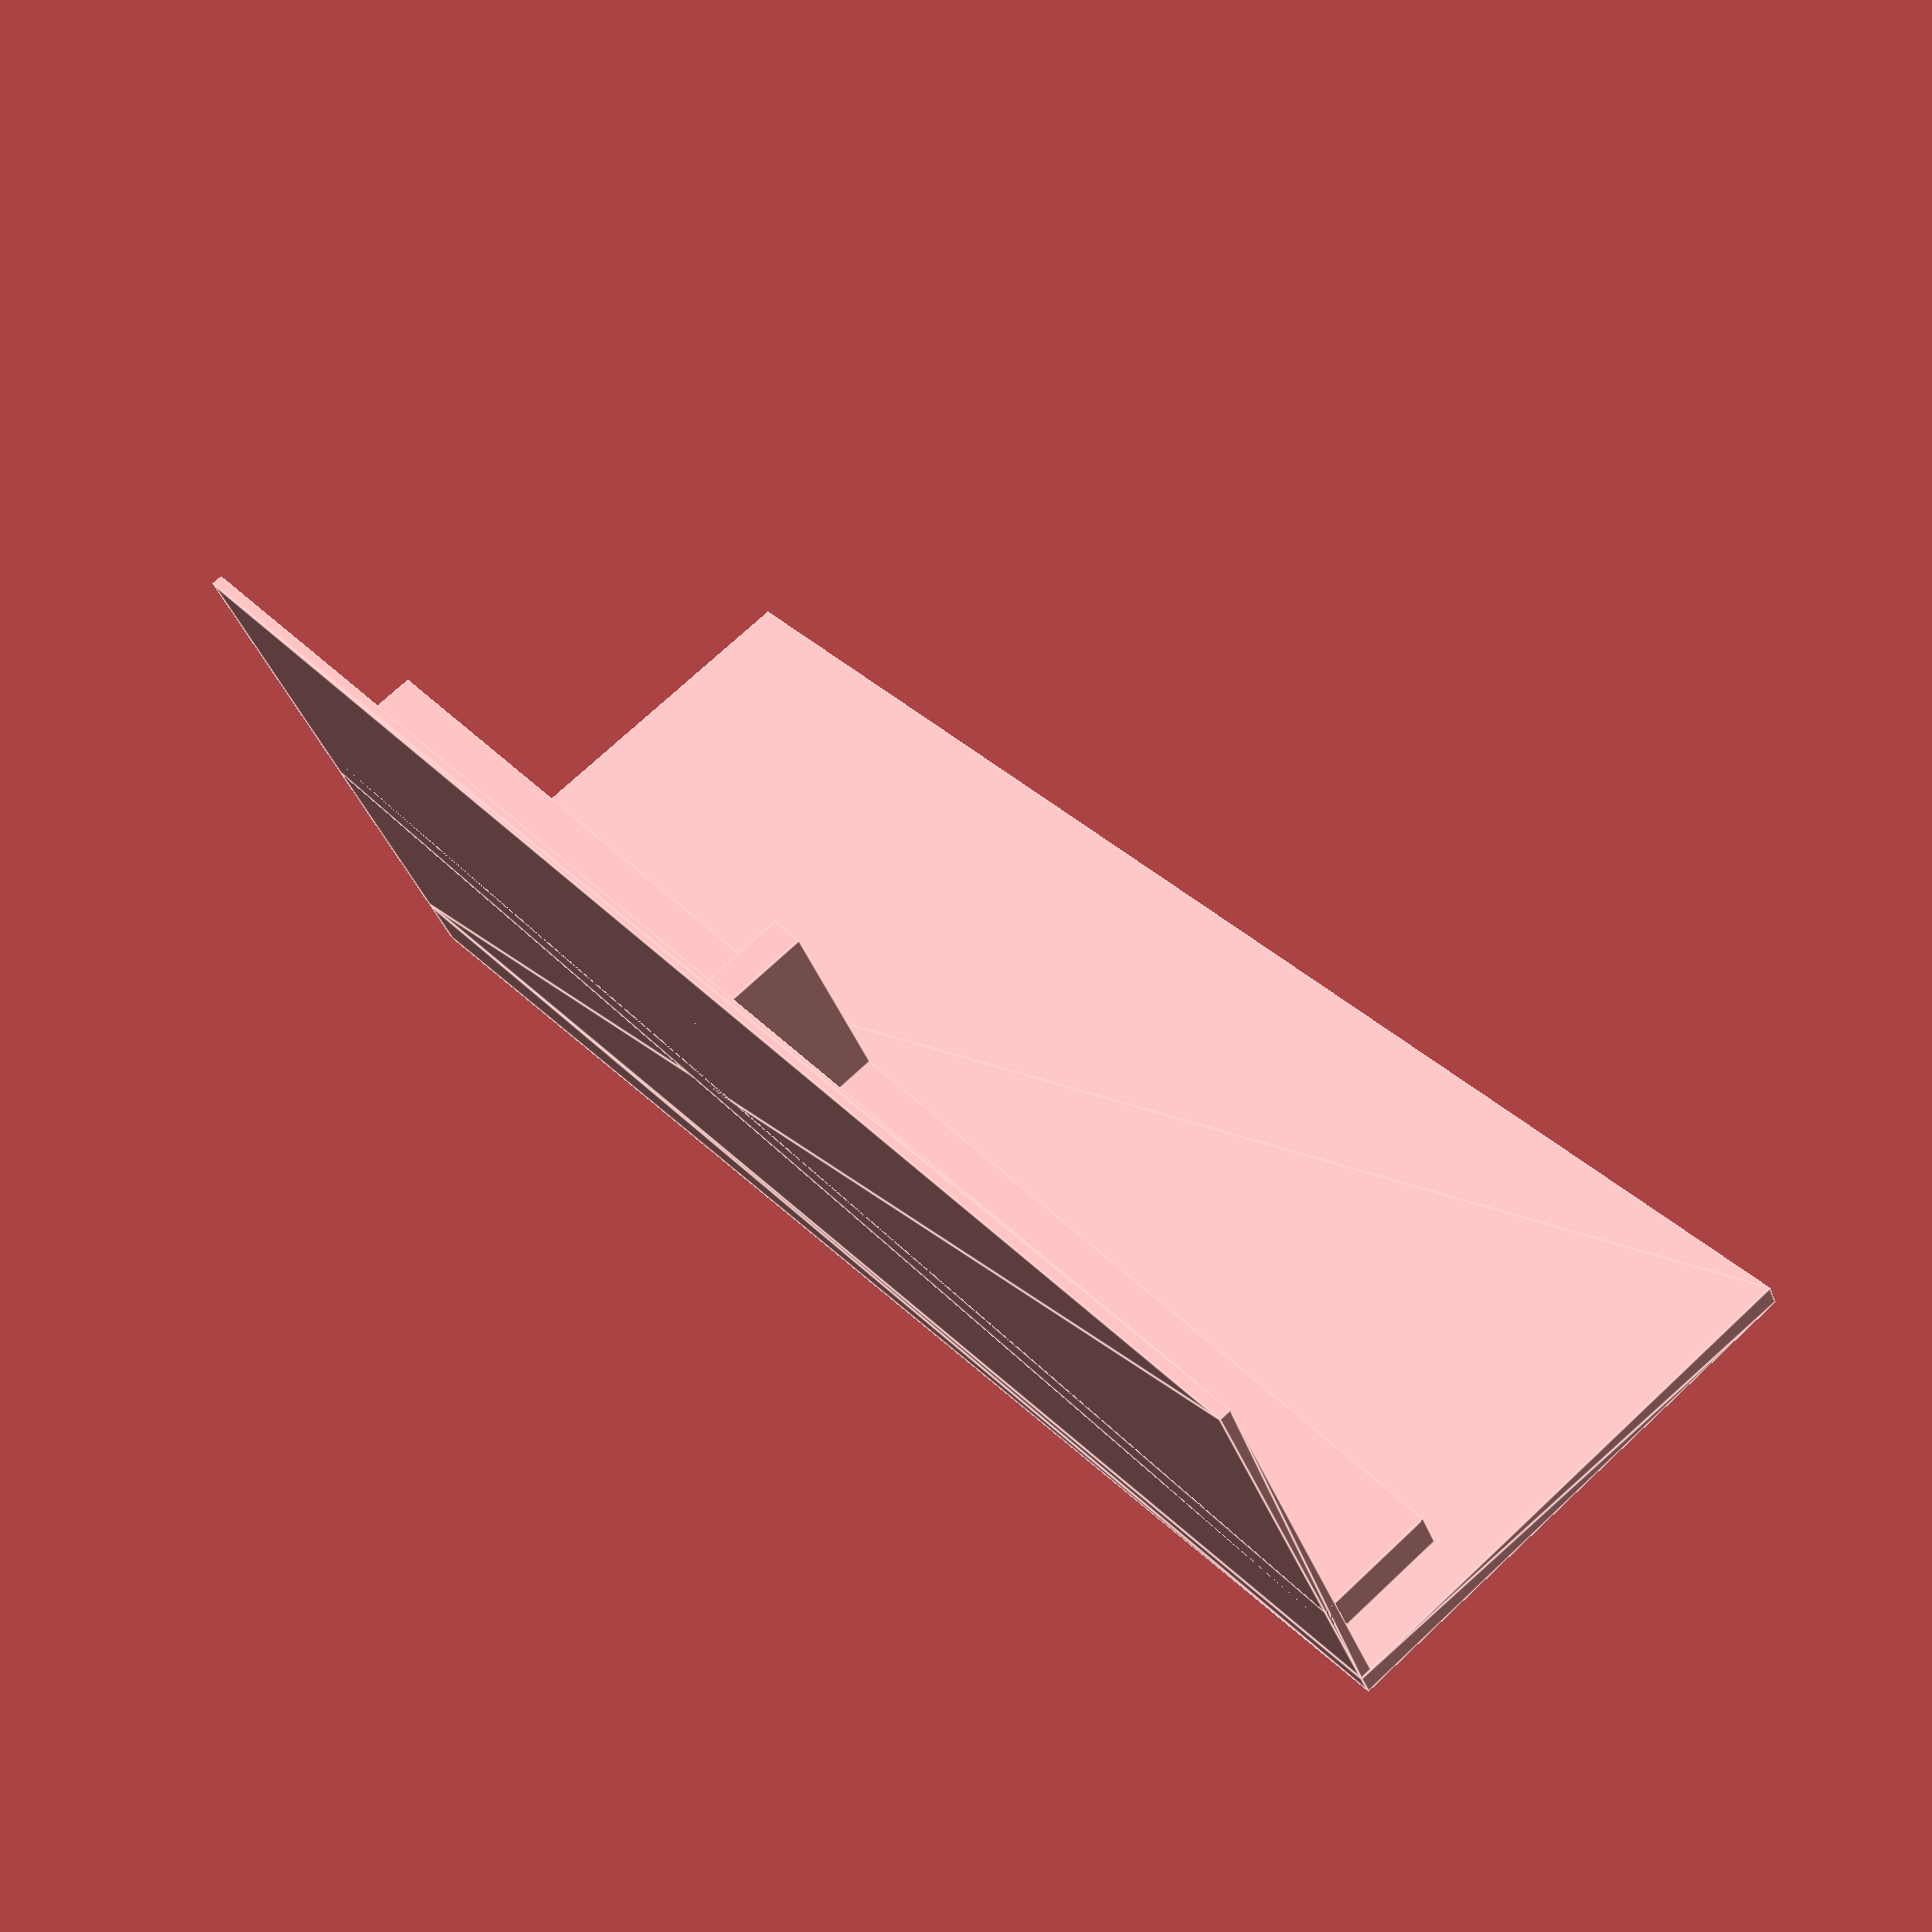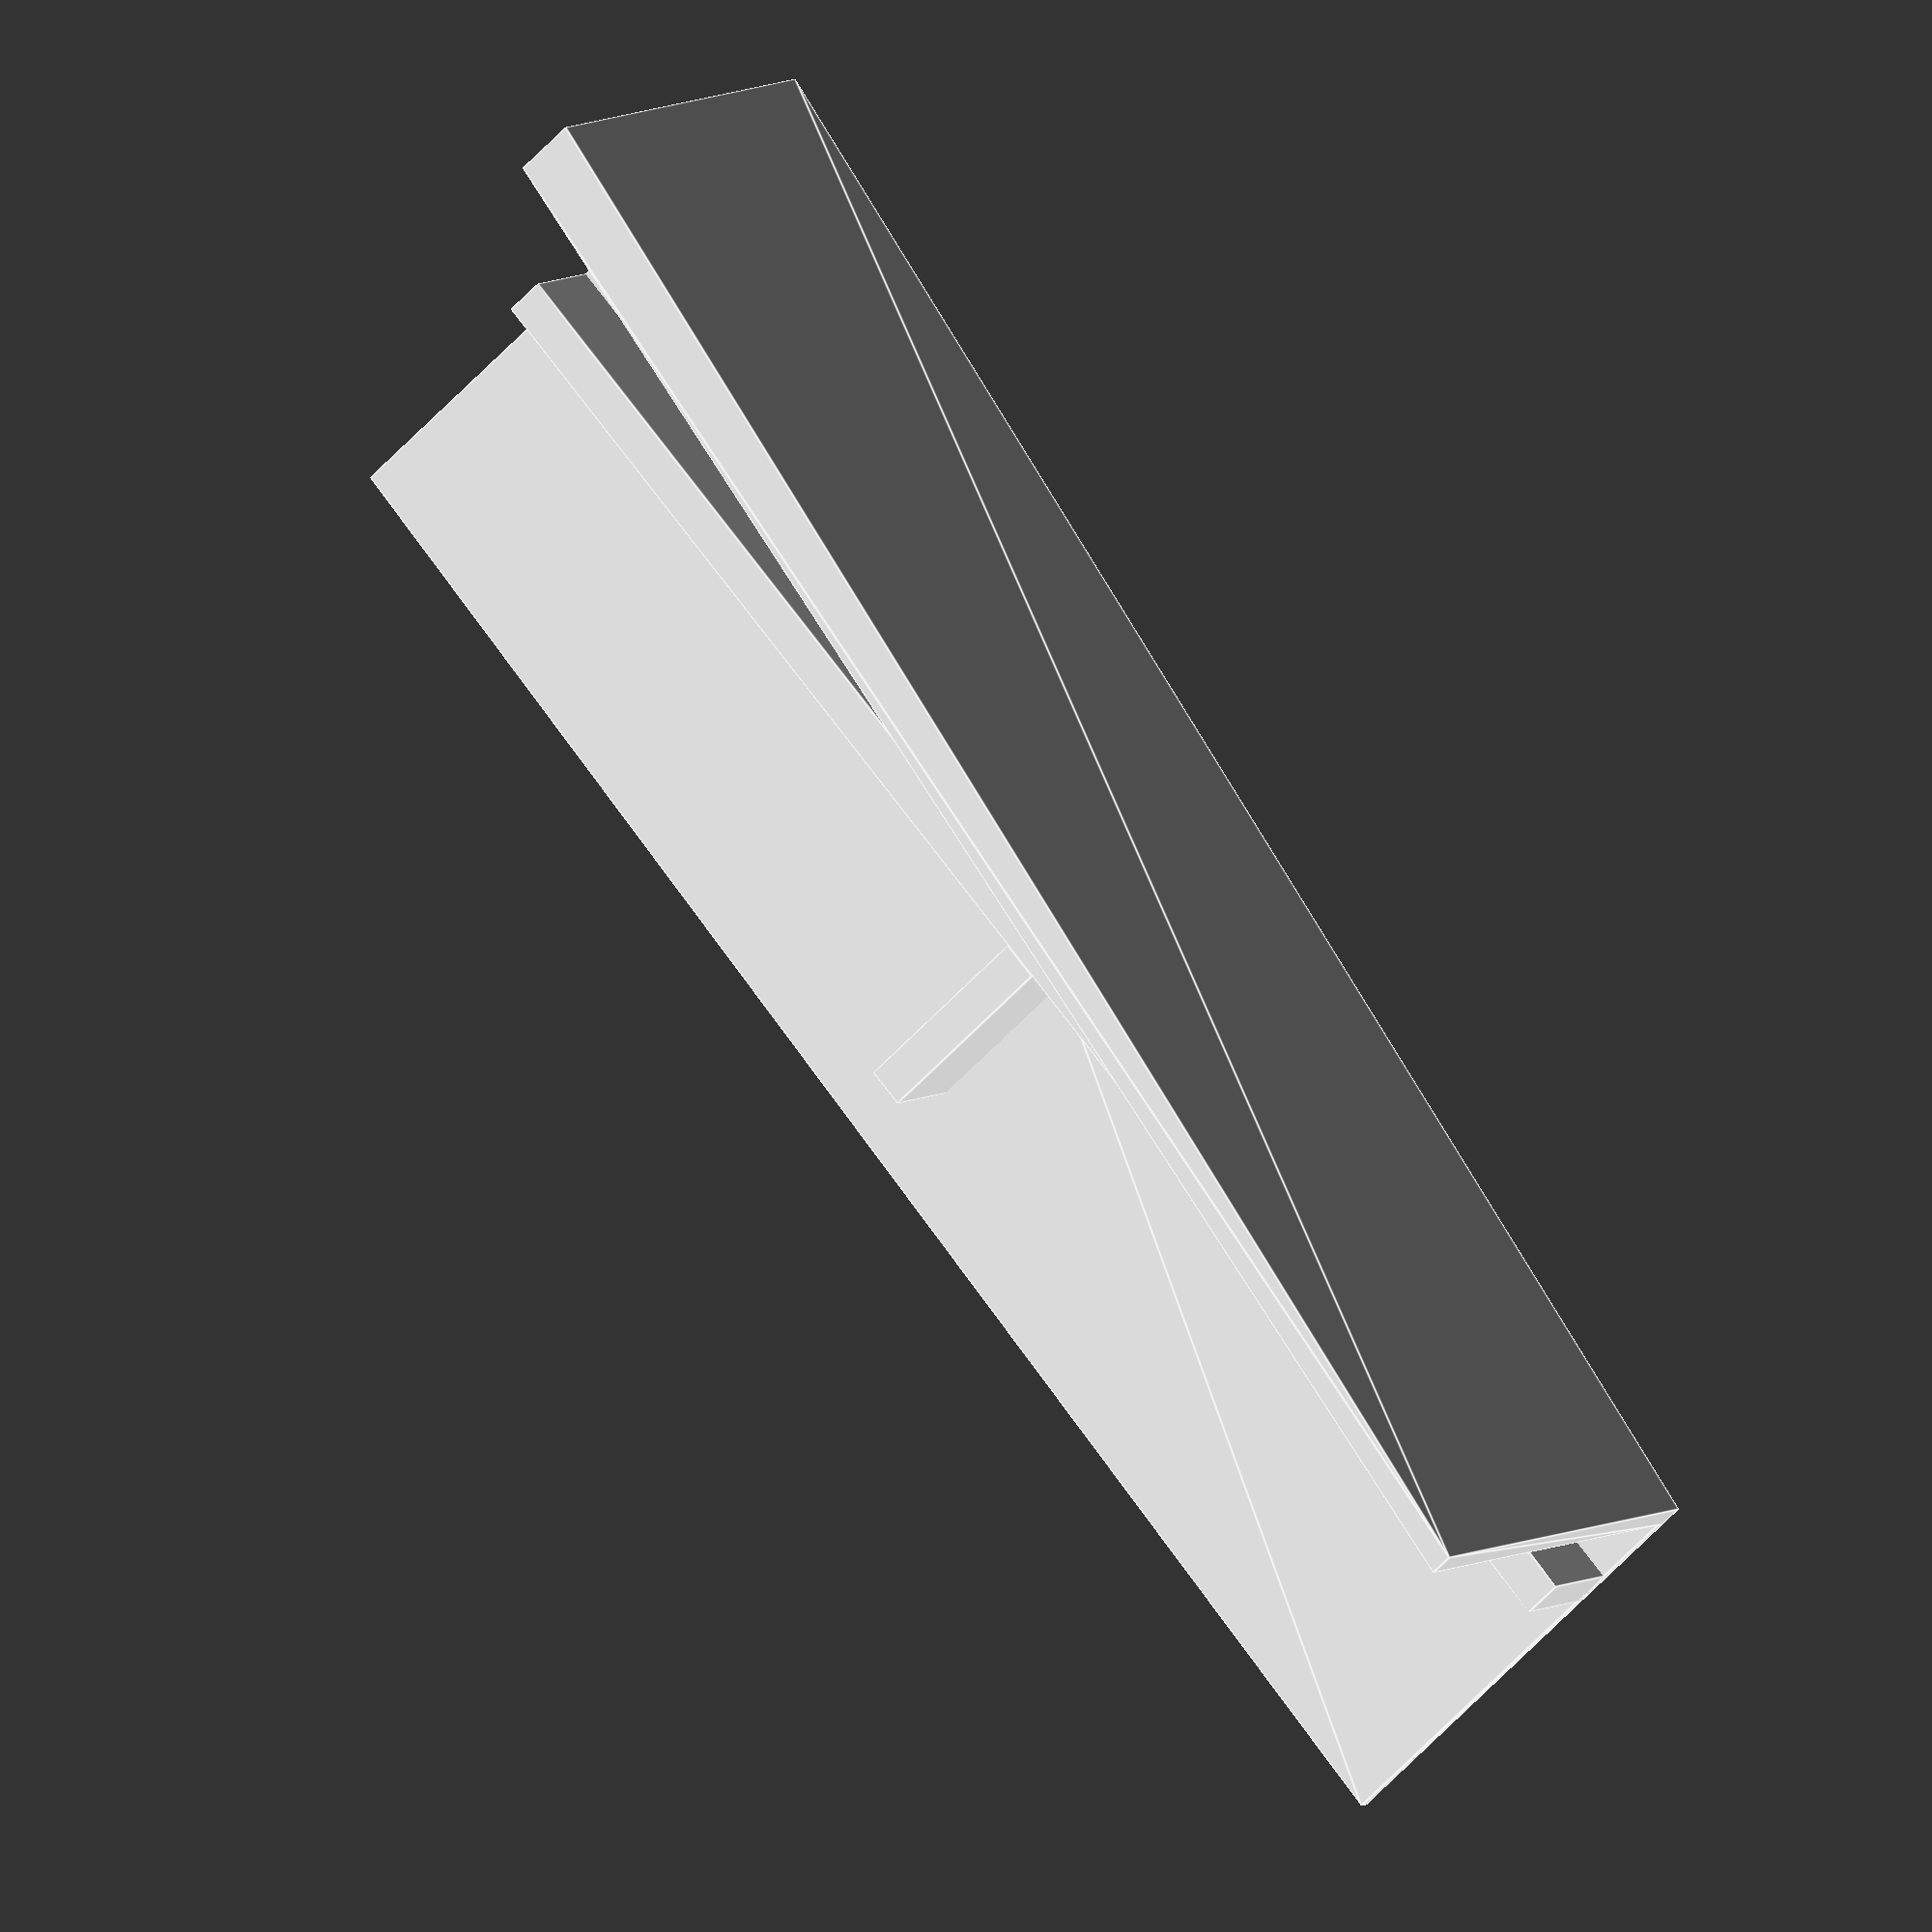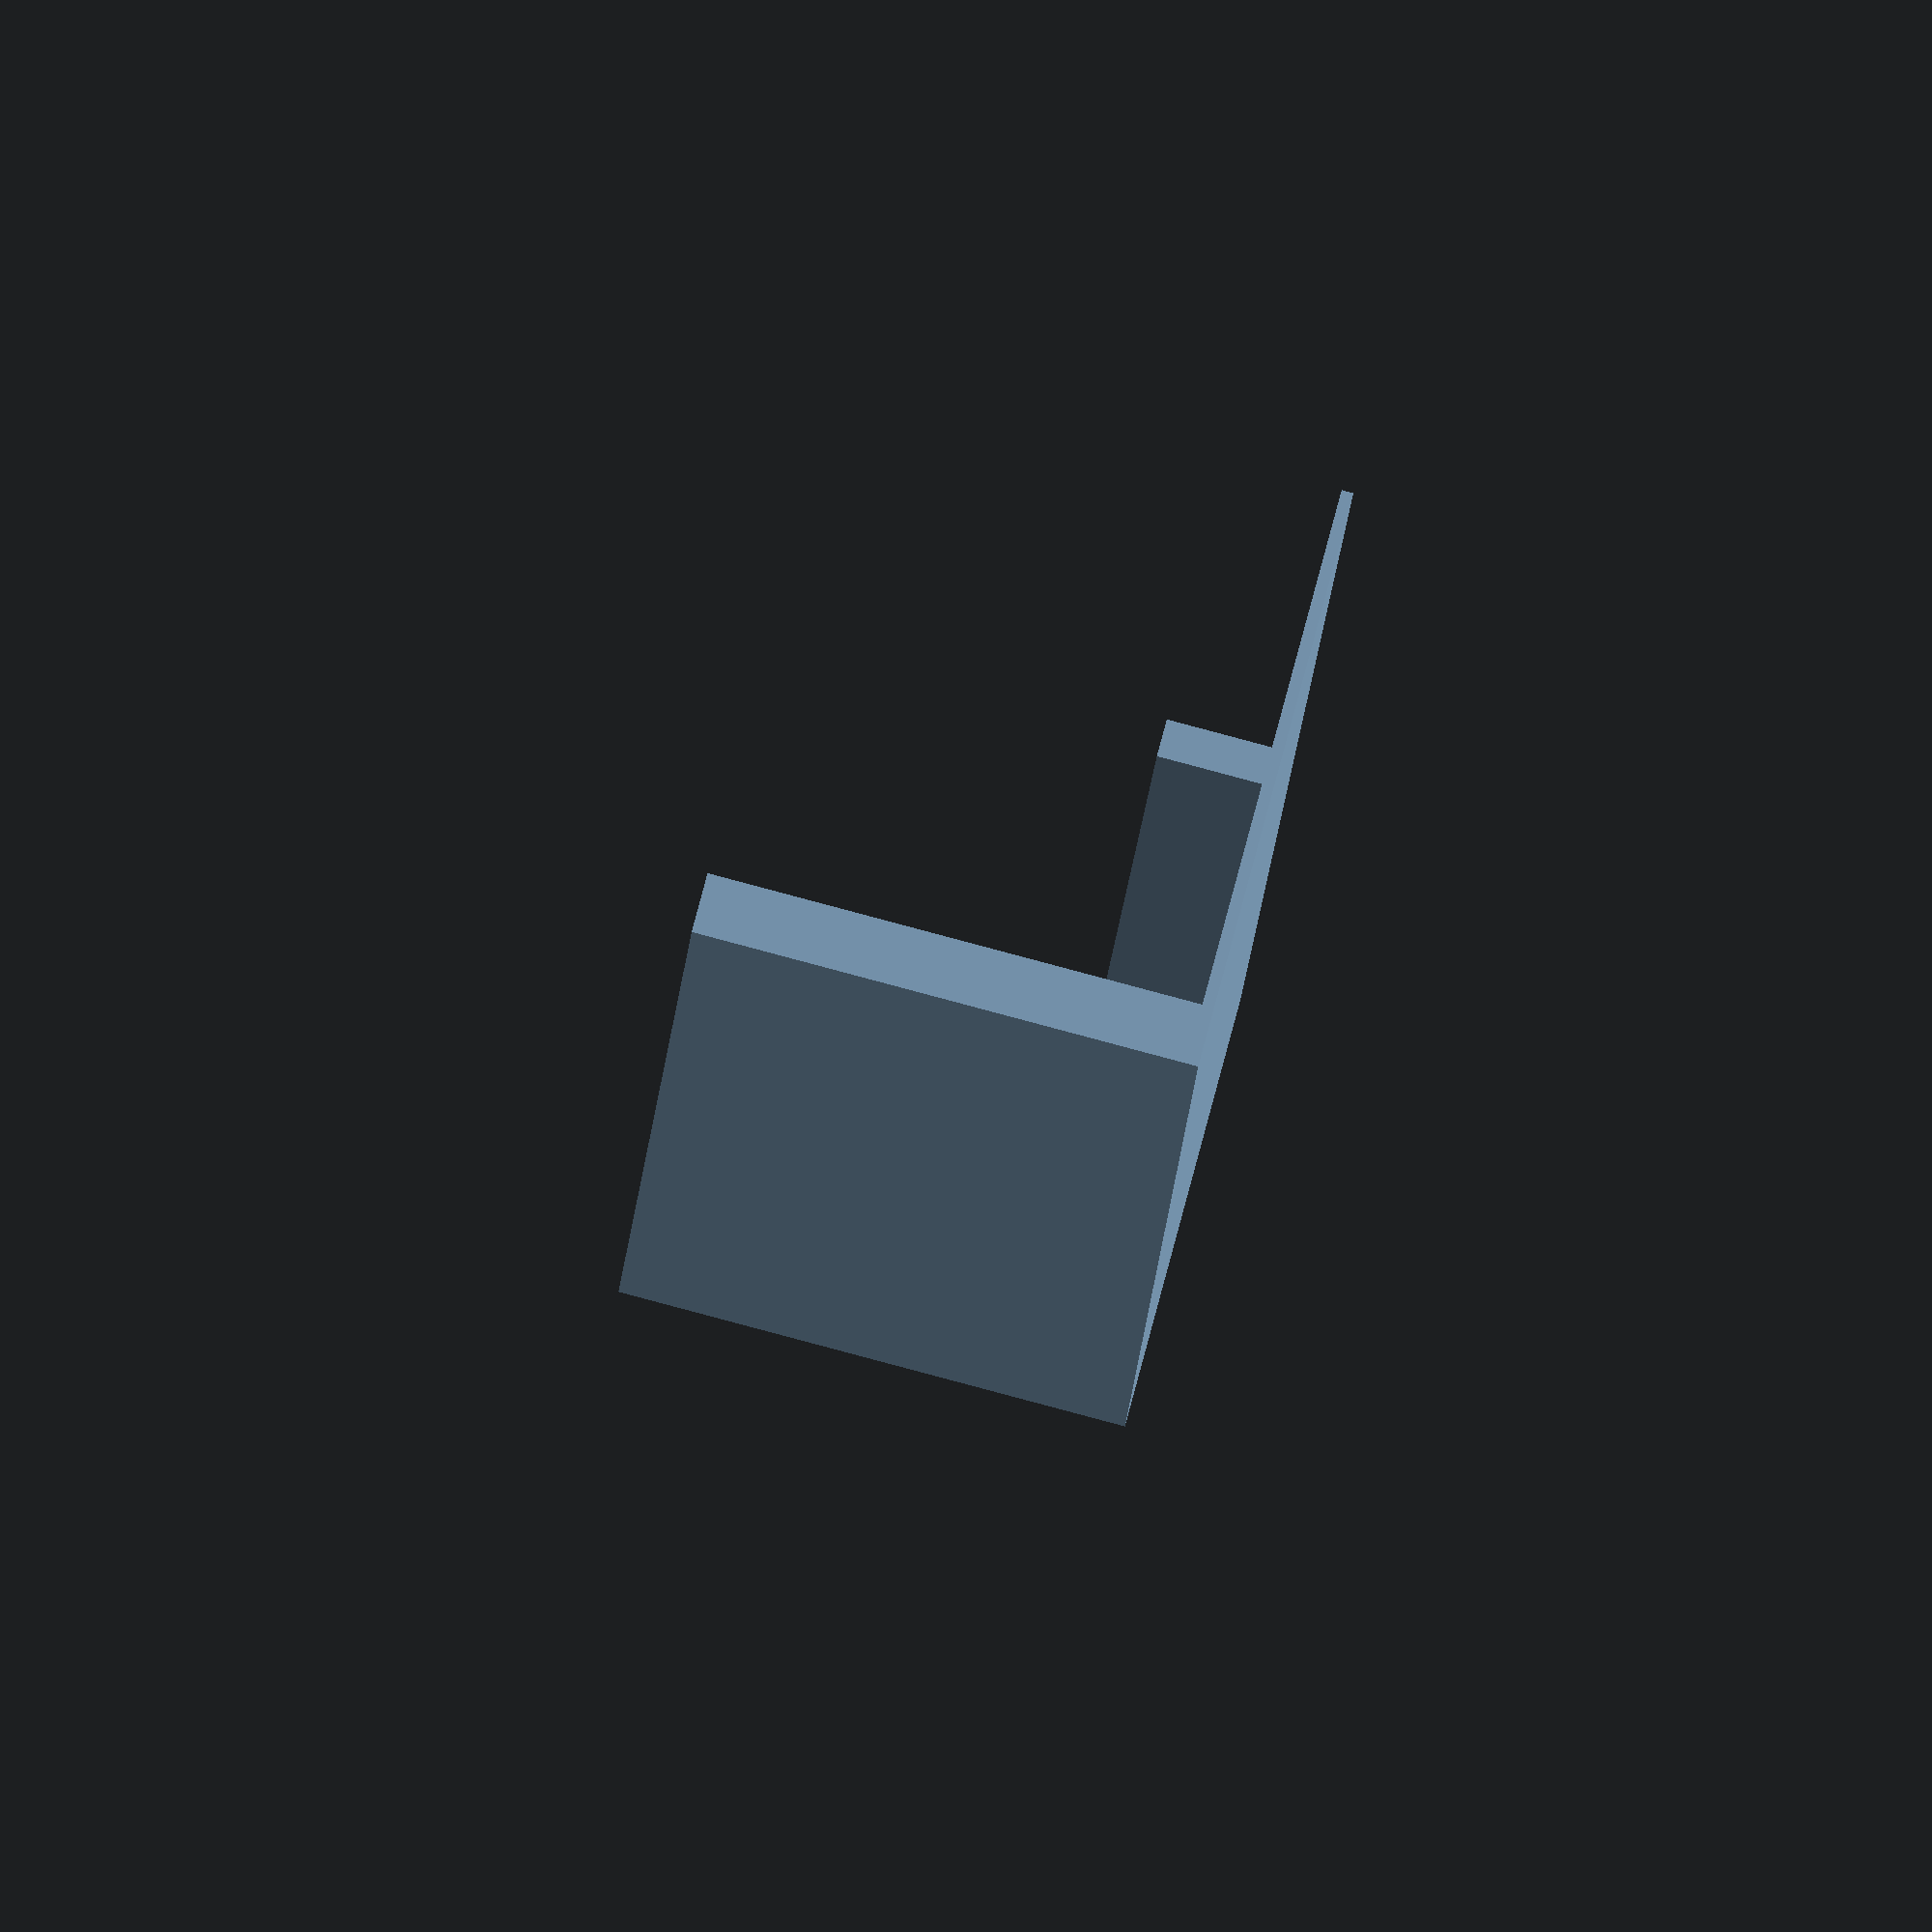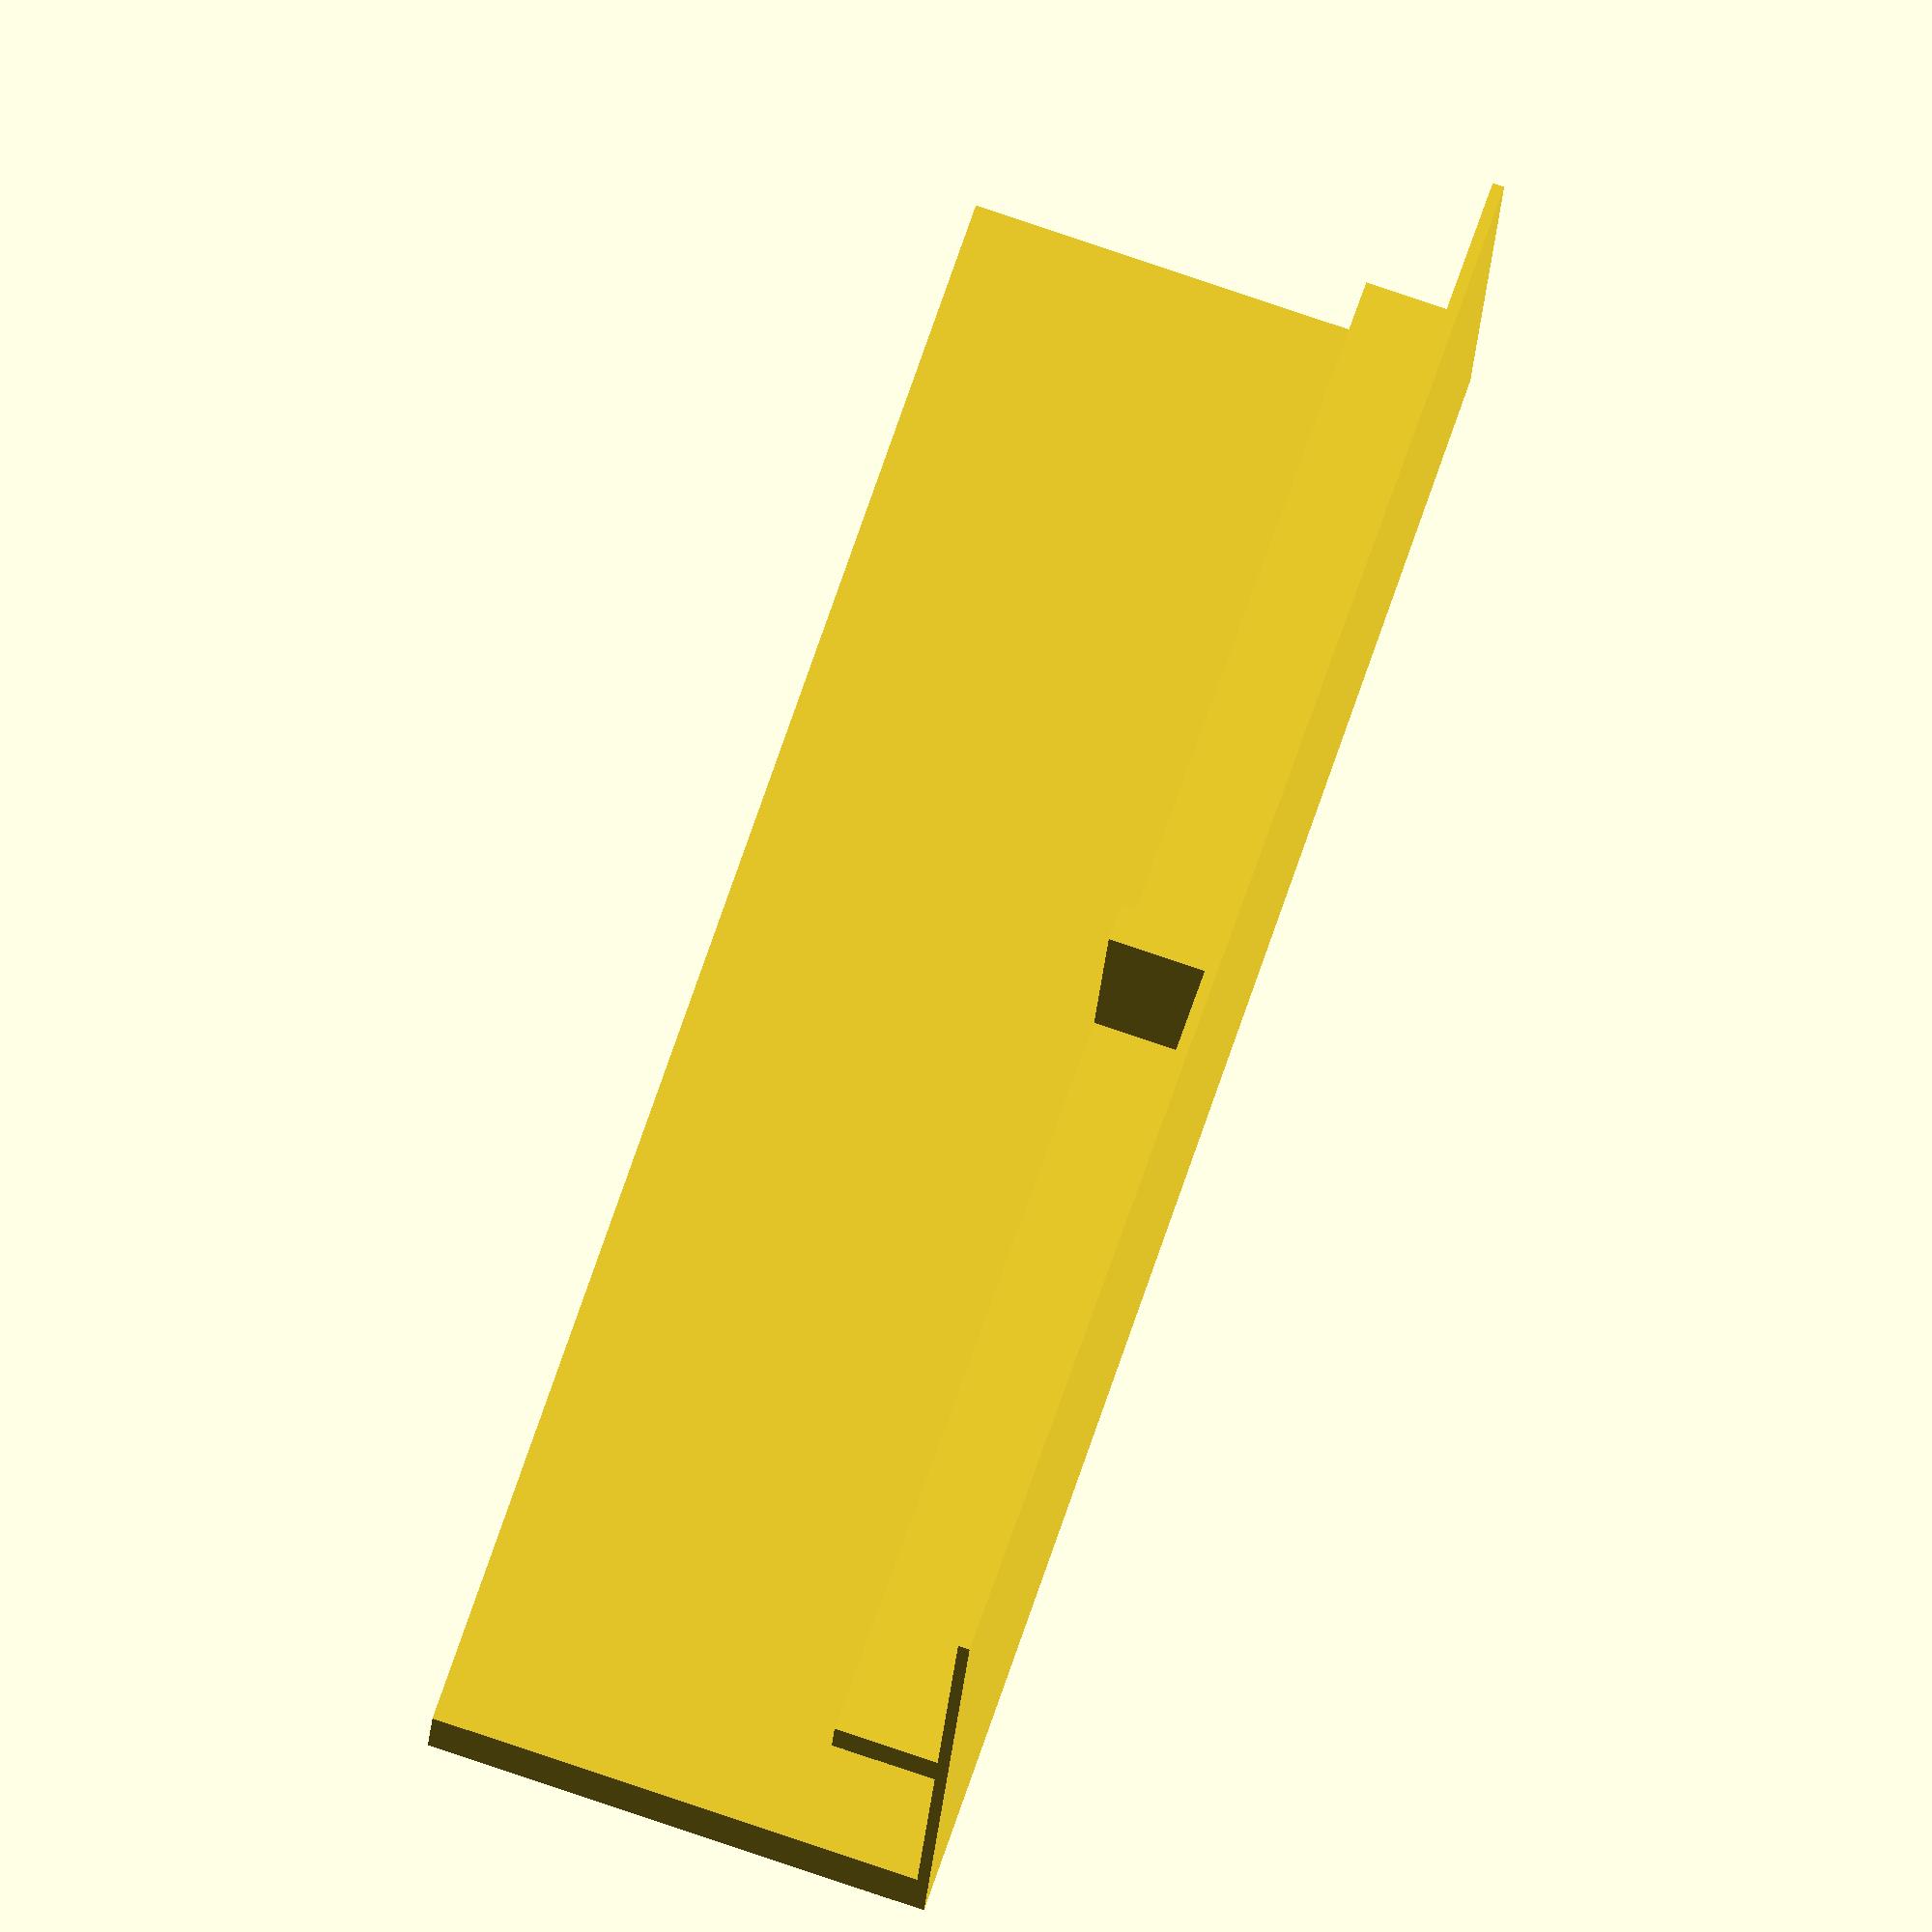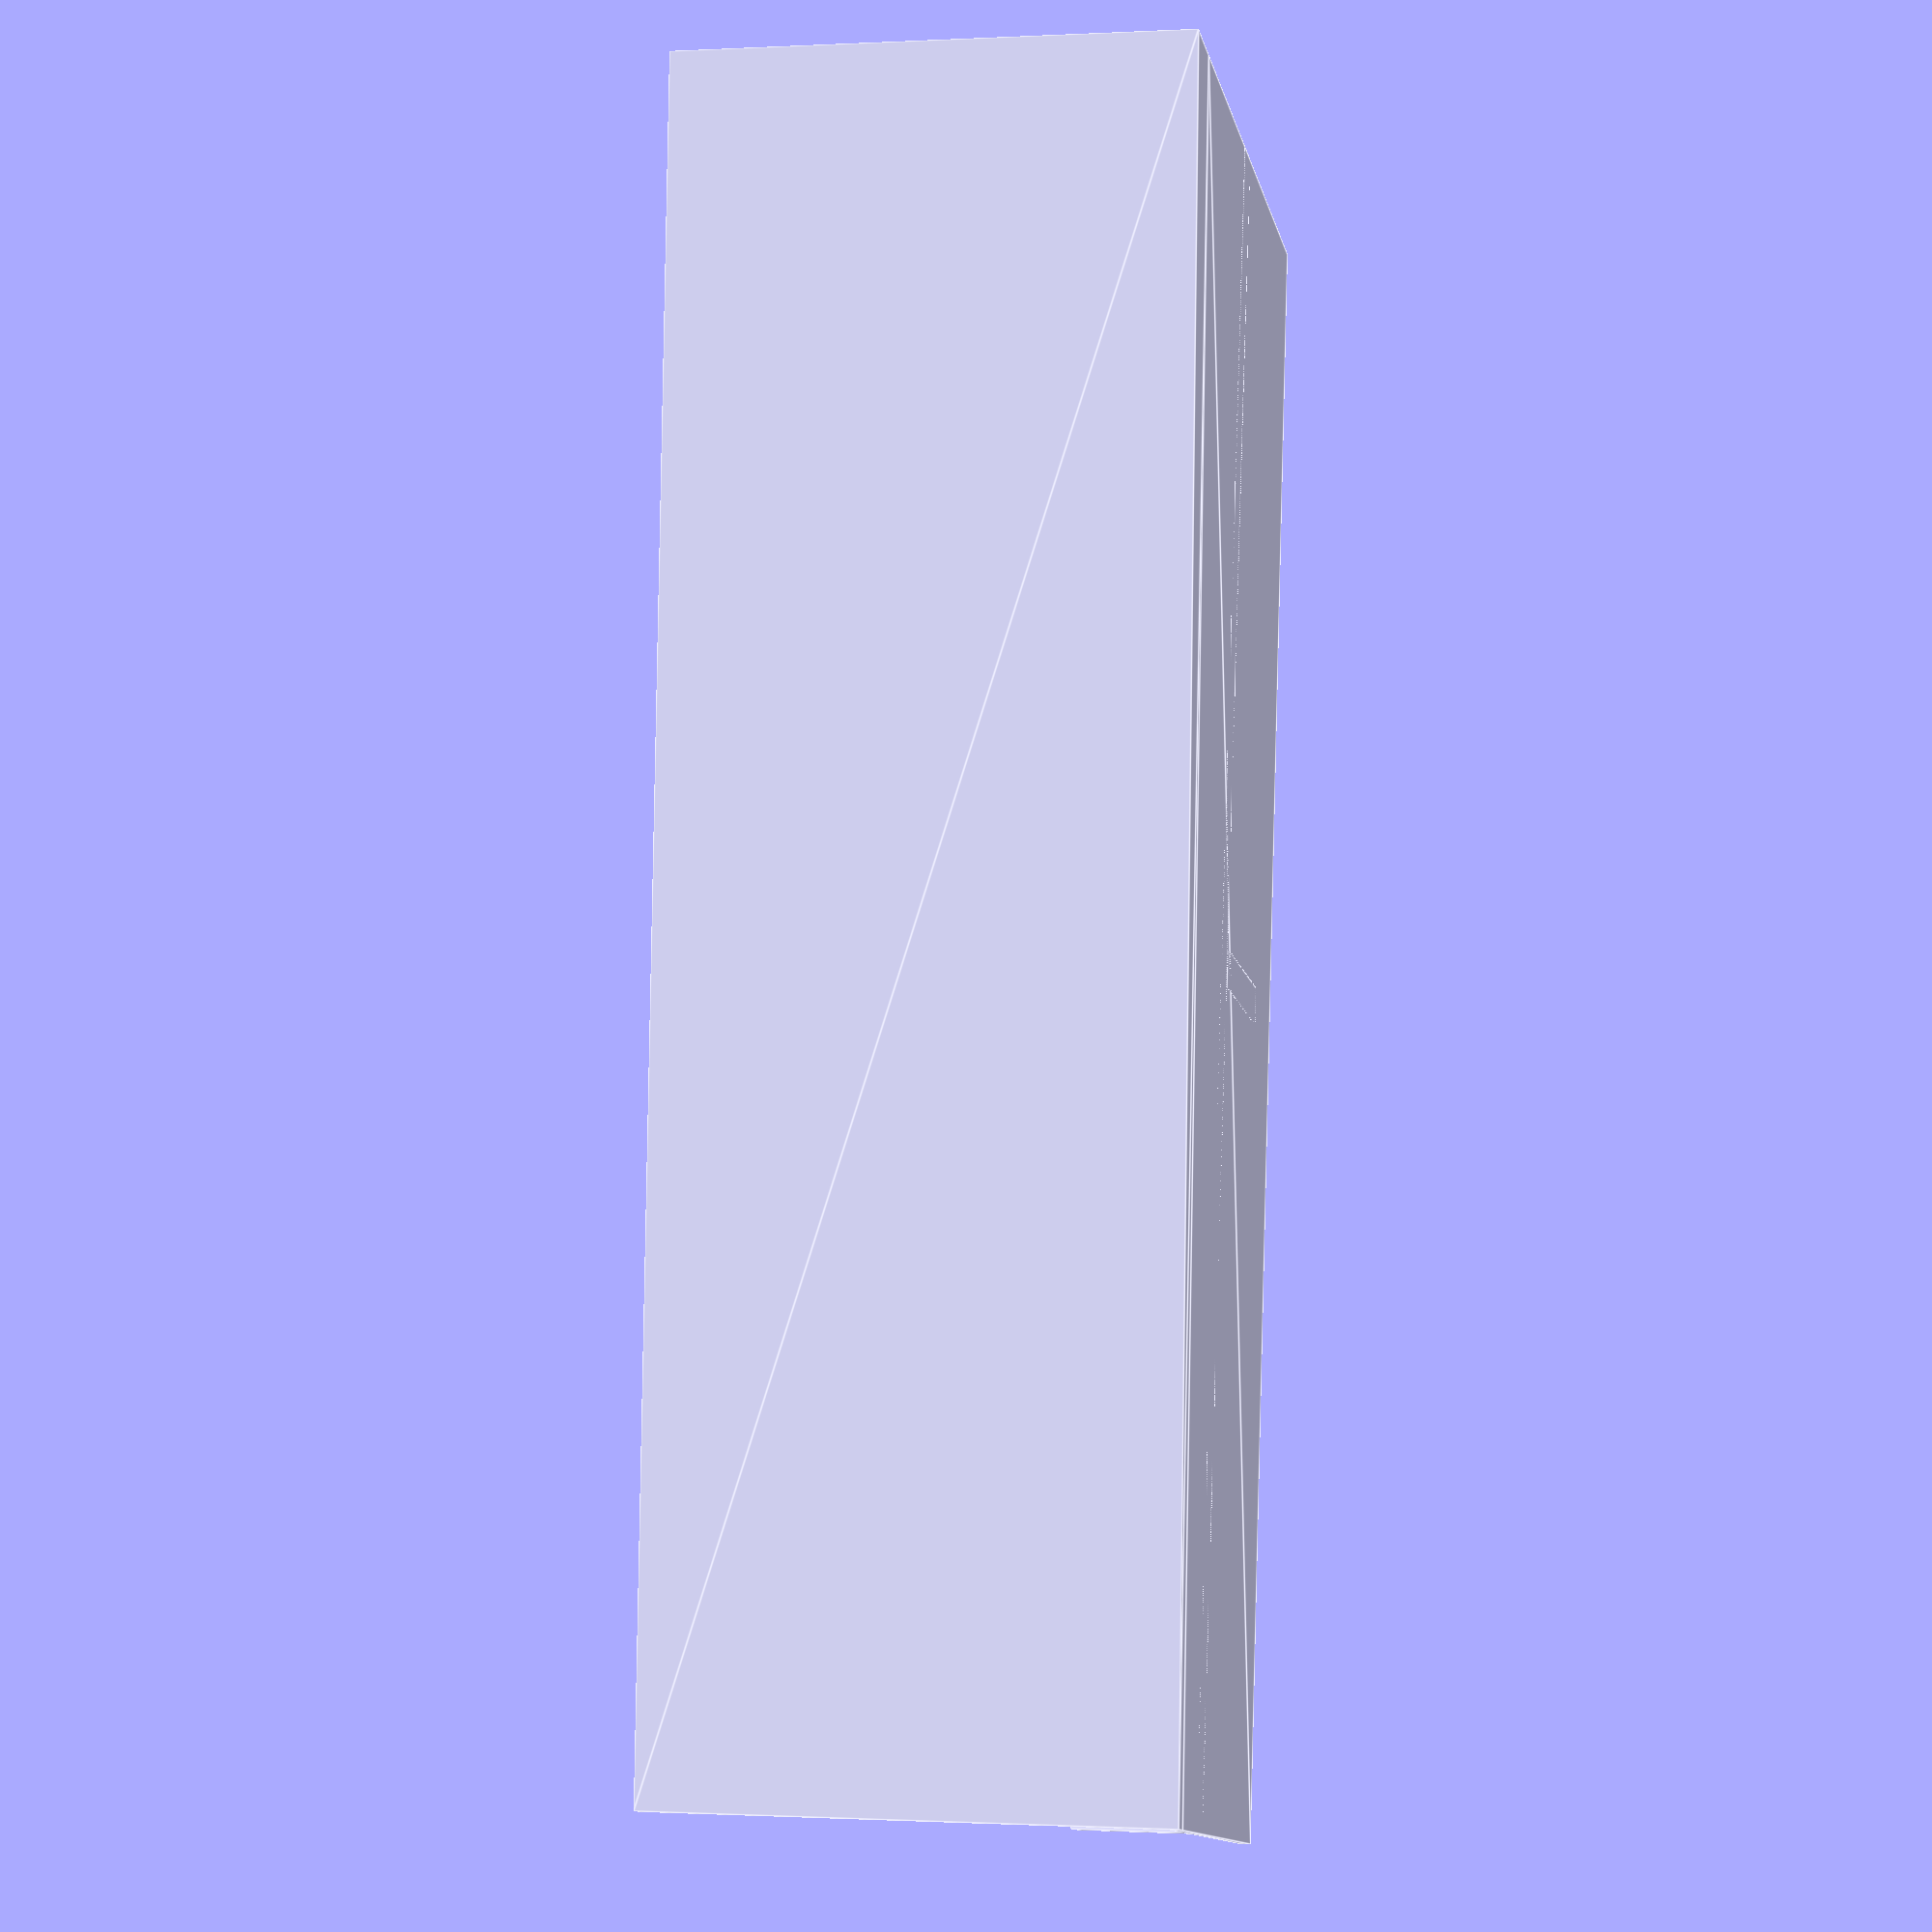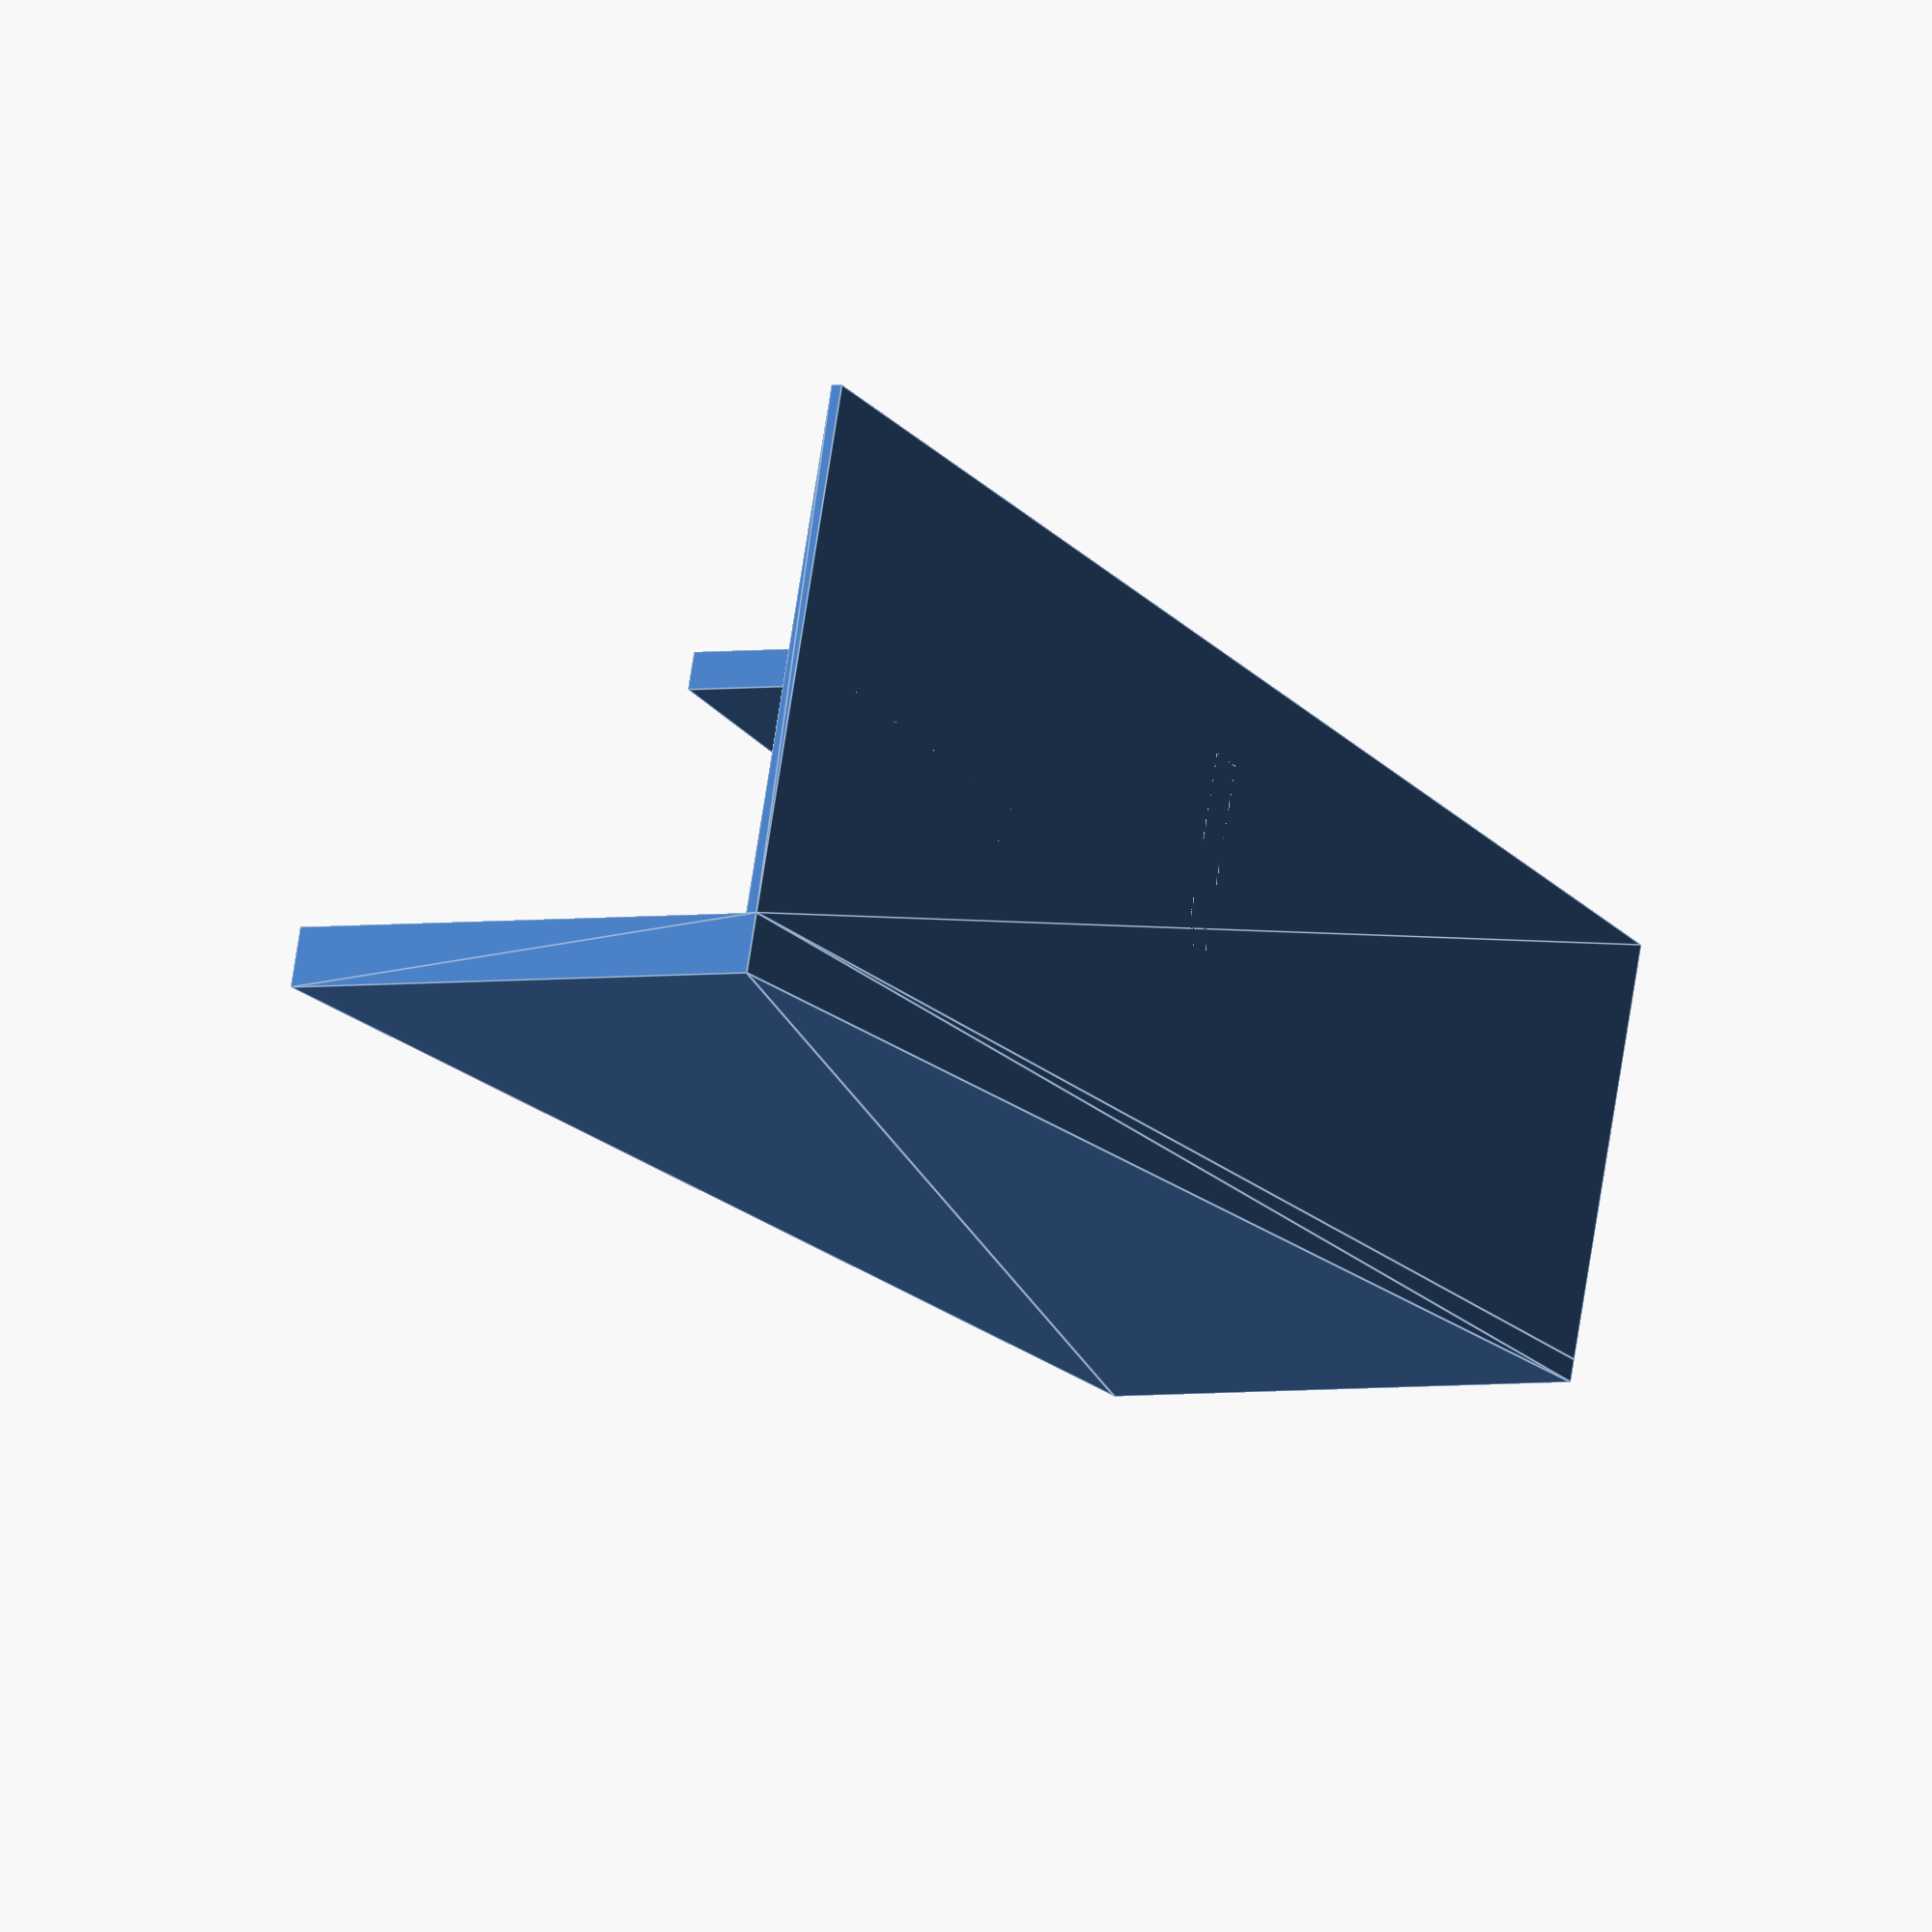
<openscad>
sh=15;      // support height
l =210;     // construction length
ft=1.5;     // floor thickness
wt=3;       // wall thickness
wh=65;      // wall height

module leftWall()
{
  // internal support
  cube([l, 5, sh]);
  translate([(l-5)/2, -25, 0])
    cube([5, 25, sh]);
  // ground floor
  polyhedron(
    points = [
               [0, 30+5,  0],   // 0
               [l, 10+5,  0],   // 1
               [l,  -40,  0],   // 2
               [0,  -35,  0],   // 3
               [0, 30+5, ft],   // 4
               [l, 10+5, ft],   // 5
               [l,  -40, ft],   // 6
               [0,  -35, ft],   // 7
             ],
    faces = [
              // bottom surface:
              [0, 2, 1],
              [0, 3, 2],
              // top surface:
              [4, 5, 6],
              [4, 6, 7],
              // left wall:
              [0,7,3],
              [0,4,7],
              // right wall:
              [1,2,6],
              [1,6,5],
              // top wall:
              [0,1,5],
              [0,5,4],
              // bottom wall:
              [3,6,2],
              [3,7,6],
            ]
  );
  // main wall
  polyhedron(
    points = [
               [0, 30+5,     0],   // 0
               [l, 10+5,     0],   // 1
               [l, 10+5+wt,  0],   // 2
               [0, 35+5+wt,  0],   // 3
               [0, 30+5,    wh],   // 4
               [l, 10+5,    wh],   // 5
               [l, 10+5+wt, wh],   // 6
               [0, 35+5+wt, wh],   // 7
             ],
    faces = [
              // bottom surface:
              [0, 2, 1],
              [0, 3, 2],
              // top surface:
              [4, 5, 6],
              [4, 6, 7],
              // left wall:
              [0,7,3],
              [0,4,7],
              // right wall:
              [1,2,6],
              [1,6,5],
              // top wall:
              [0,1,5],
              [0,5,4],
              // bottom wall:
              [3,6,2],
              [3,7,6],
            ]
  );
}

leftWall();

</openscad>
<views>
elev=107.2 azim=28.3 roll=313.1 proj=p view=edges
elev=174.1 azim=228.0 roll=154.0 proj=o view=edges
elev=92.9 azim=253.6 roll=75.1 proj=o view=wireframe
elev=282.2 azim=167.0 roll=108.8 proj=o view=wireframe
elev=180.7 azim=259.0 roll=78.3 proj=p view=edges
elev=183.2 azim=342.1 roll=60.5 proj=o view=edges
</views>
